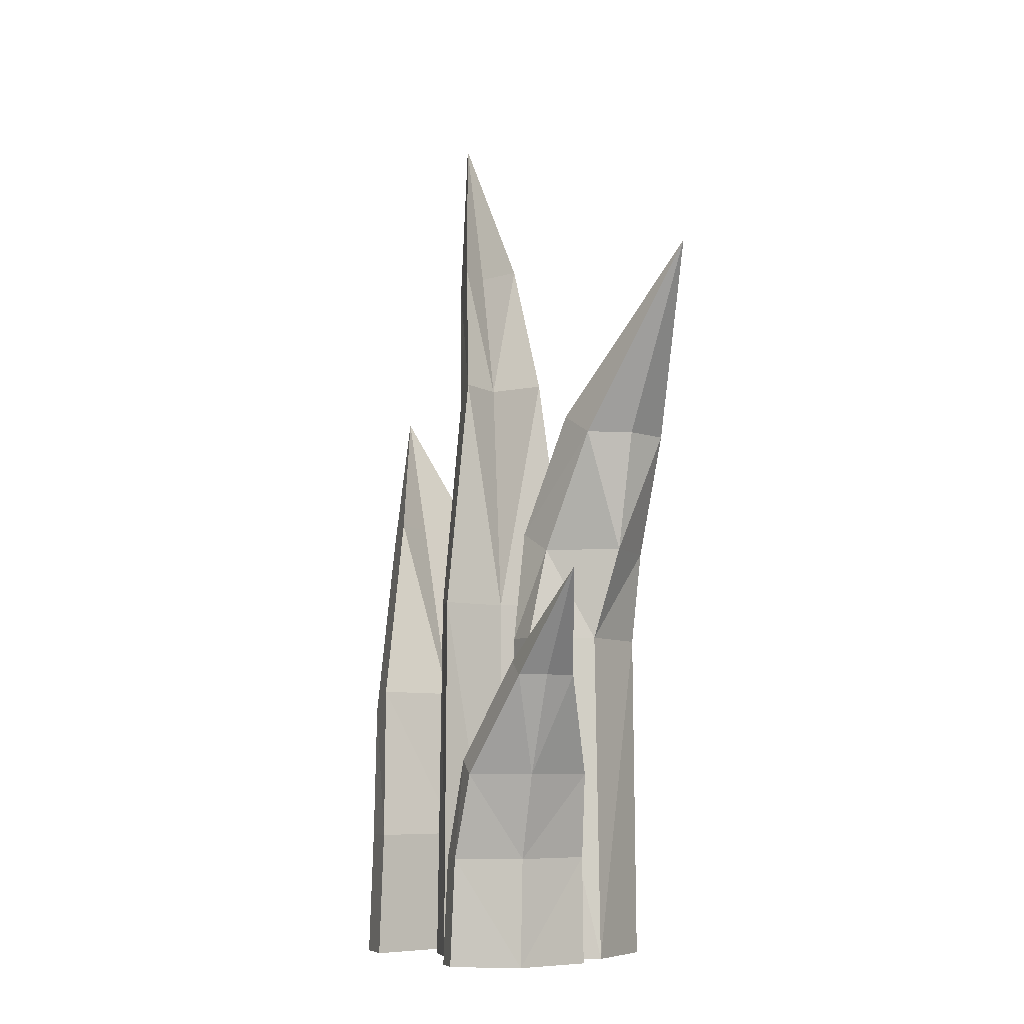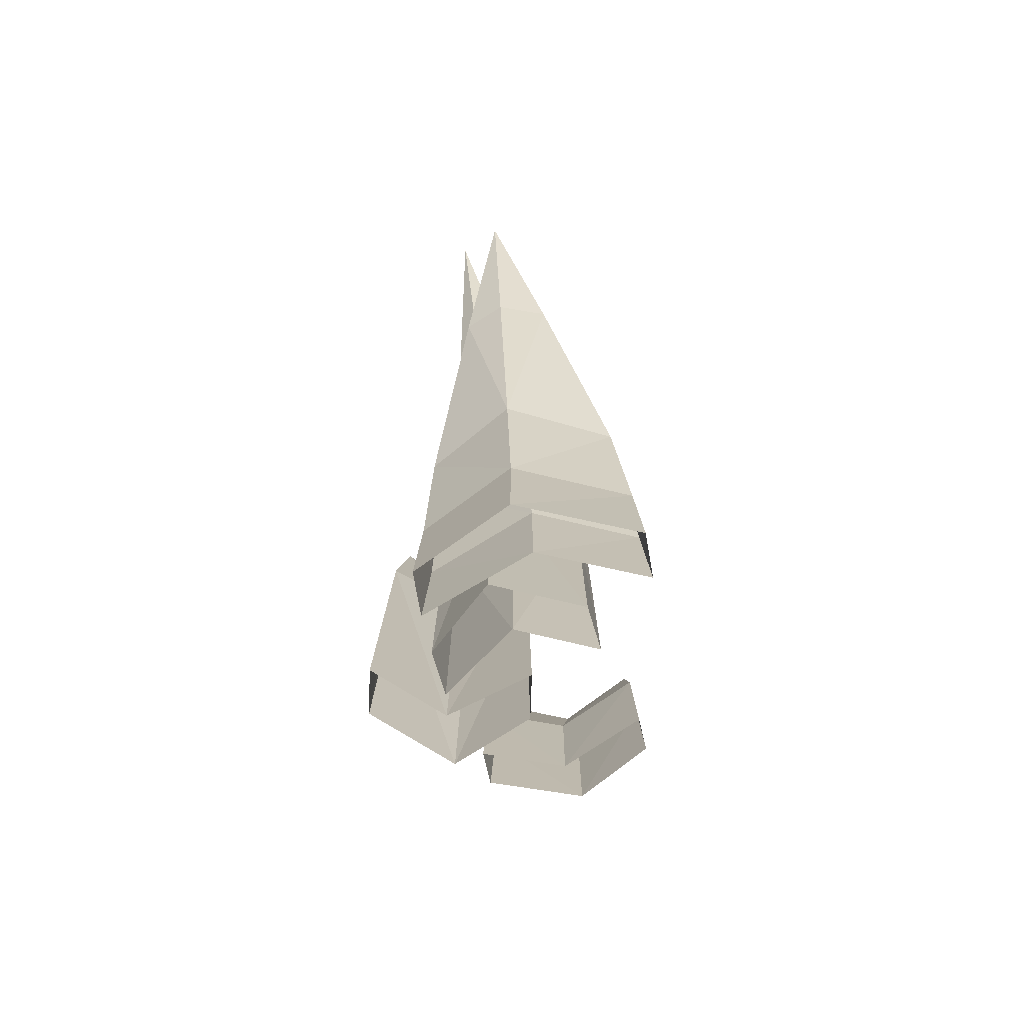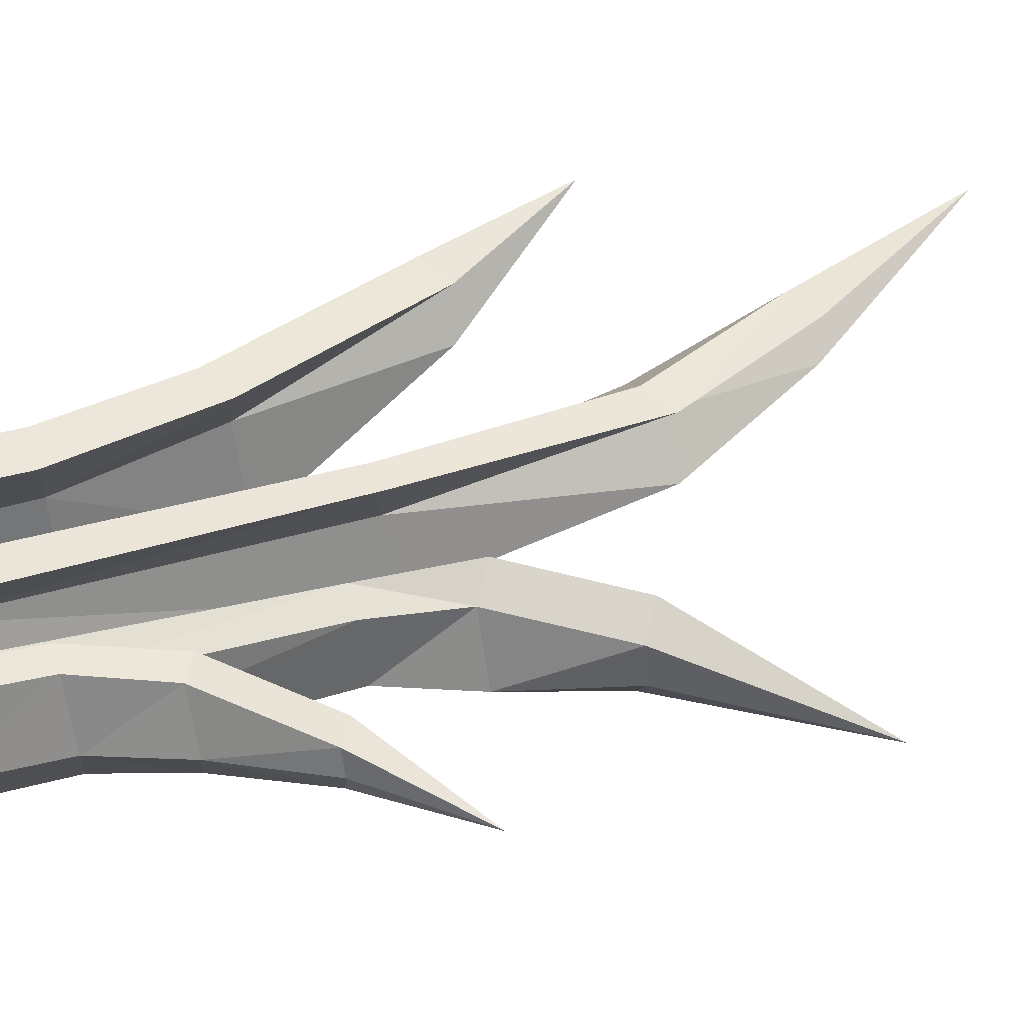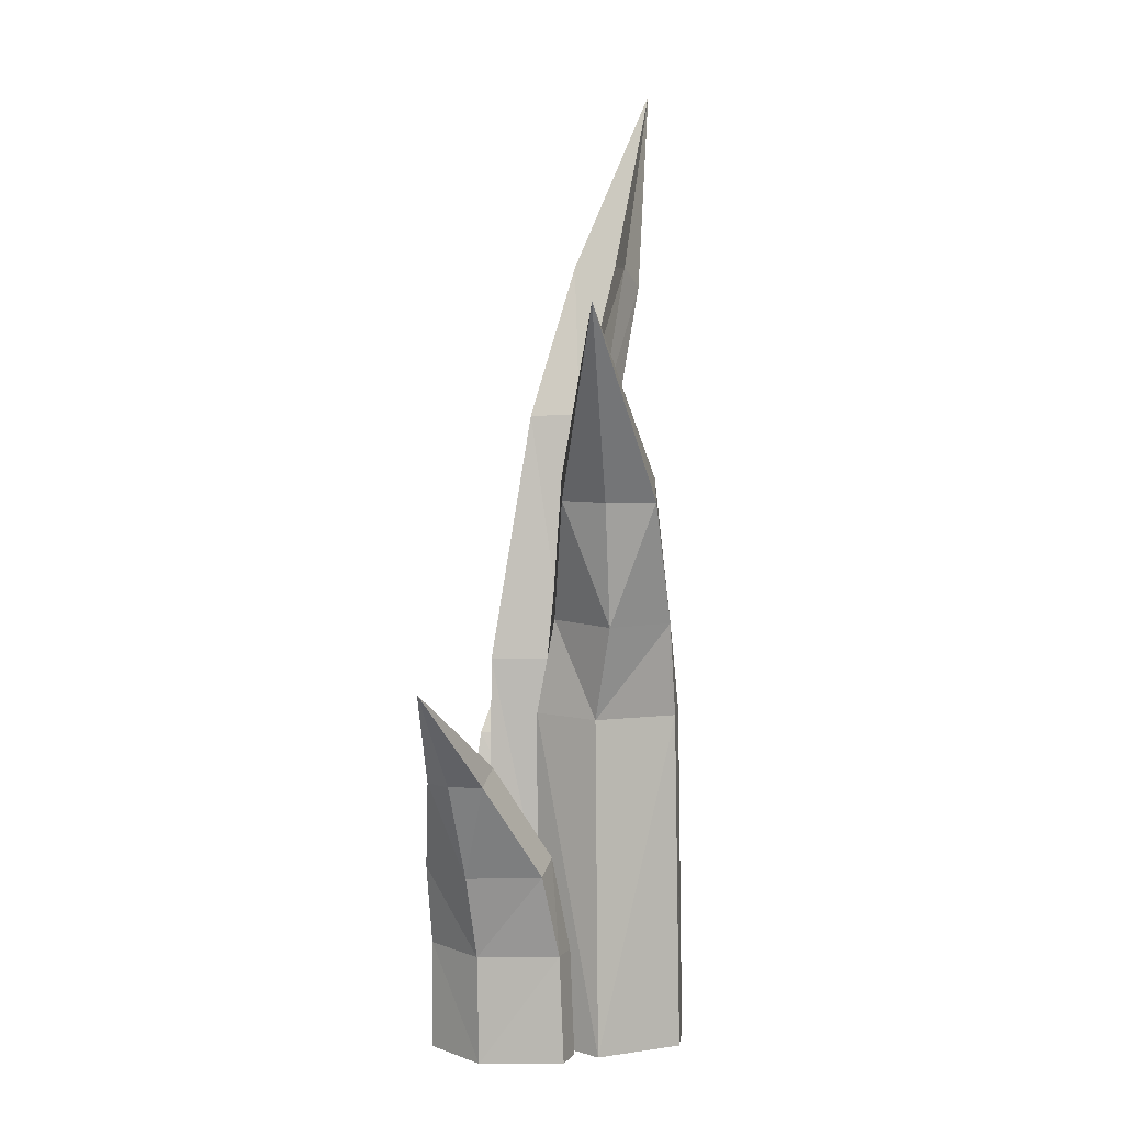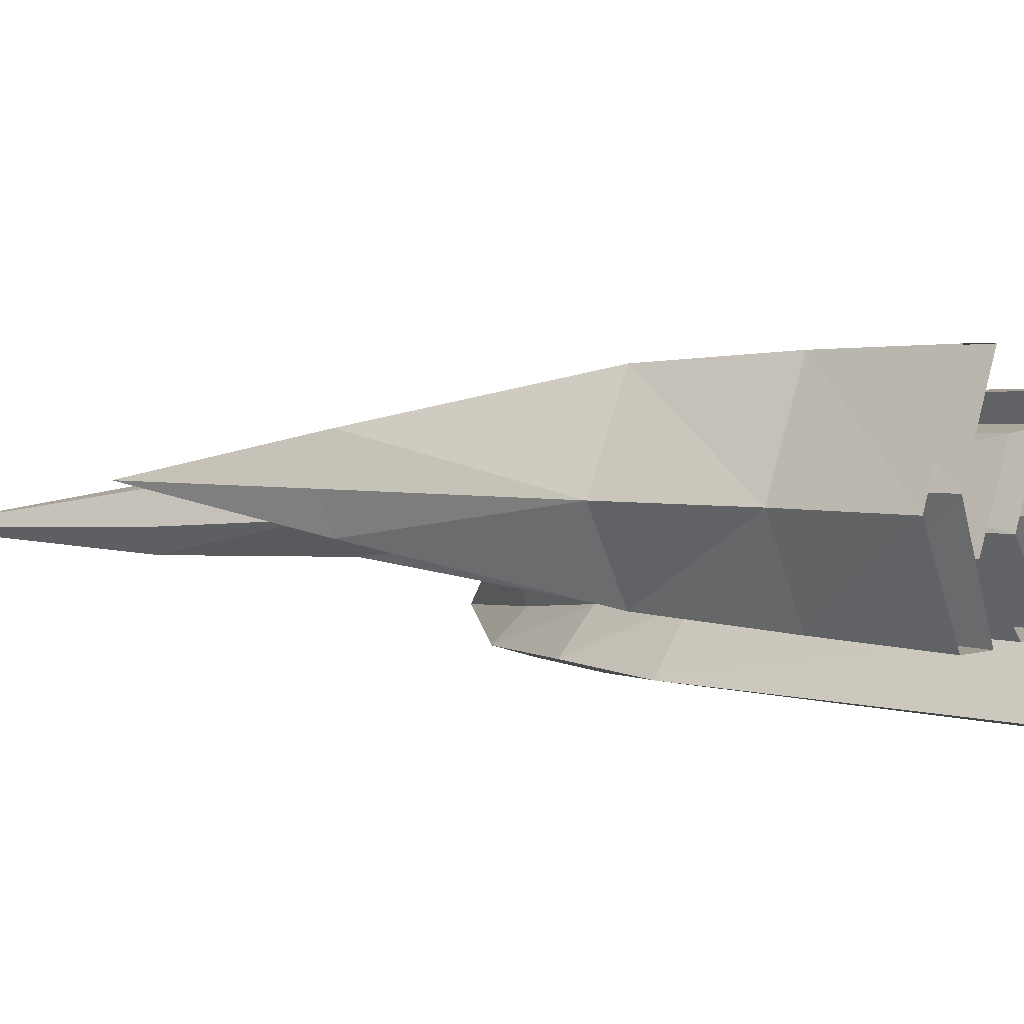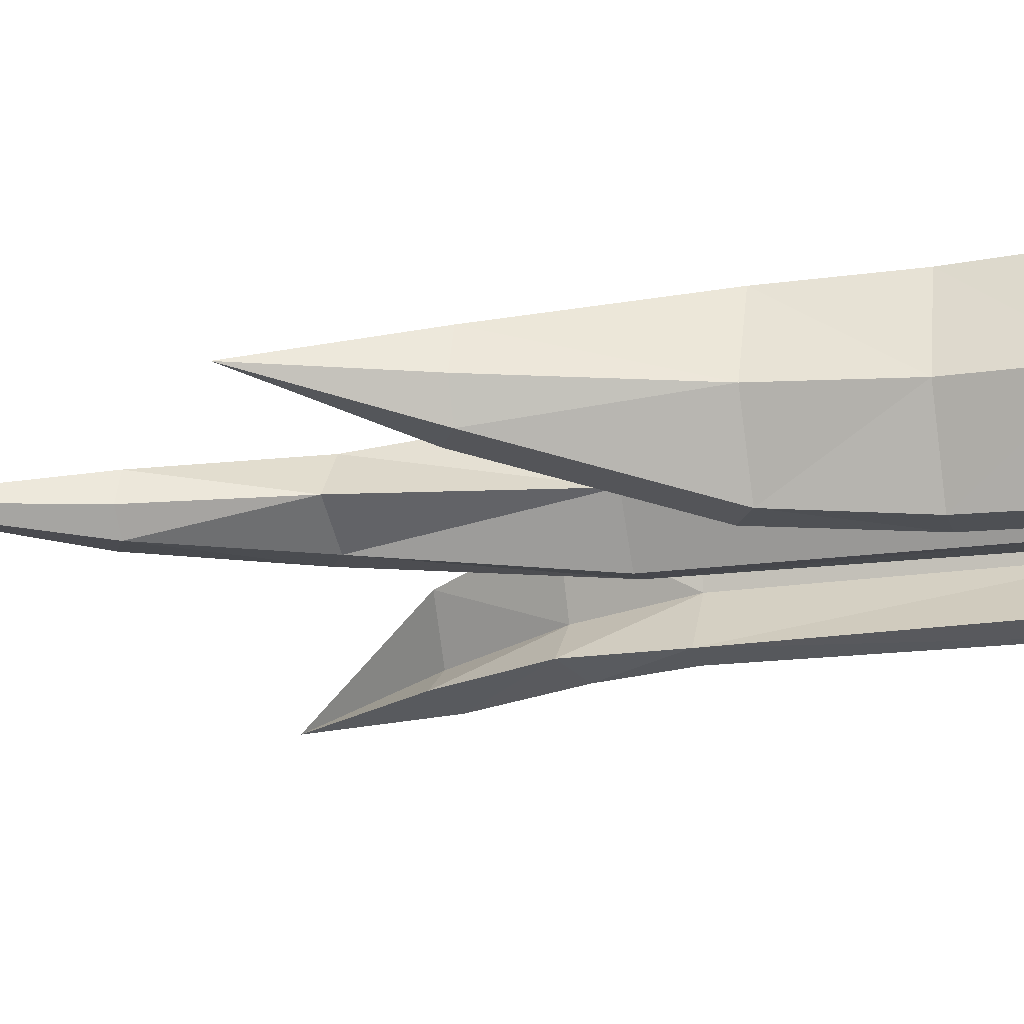
<metadata>
{"format":"obj","ext":"obj","renderer":"f3d","projection":"perspective","resolution":1024,"background":"white","views":[{"elev":-7.3,"azim":70.5,"up":"+Y"},{"elev":-74.4,"azim":-80.1,"up":"+Y"},{"elev":56.1,"azim":73.7,"up":"+Z"},{"elev":6.4,"azim":108.4,"up":"+Y"},{"elev":3.4,"azim":-48.1,"up":"+Z"},{"elev":-19.1,"azim":-74.1,"up":"+Z"}]}
</metadata>
<code>
o grass_2_Mesh.012
v 0.1635 -0.009567 -0.0774
v 0.1322 -0.009567 -0.07926
v 0.1687 0.1103 -0.0741
v 0.1374 0.1103 -0.07596
v 0.1598 0.1103 0.07596
v 0.1285 0.1103 0.0741
v 0.1542 -0.009567 0.07926
v 0.1229 -0.009567 0.0774
v 0.2001 0.2041 -0.06545
v 0.1729 0.2197 -0.06706
v 0.1921 0.2041 0.06961
v 0.1649 0.2197 0.068
v 0.2701 0.3125 -0.02461
v 0.2429 0.328 -0.02622
v 0.2664 0.3125 0.03754
v 0.2393 0.328 0.03593
v 0.3619 0.4225 0.009907
v 0.1588 -0.009567 -0.002036
v 0.1642 0.1103 -0.001912
v 0.2002 0.2197 -0.000234
v 0.2722 0.328 0.005528
v 0.2799 0.3125 0.009701
v 0.2306 0.2041 0.009656
v 0.1986 0.1103 0.009117
v 0.1933 -0.009567 0.009386
v 0.0723 -0.007664 -0.1818
v 0.0281 -0.007664 -0.1726
v 0.07811 0.3639 -0.1764
v 0.04333 0.3639 -0.1704
v 0.1129 0.3639 -0.02989
v 0.07808 0.3639 -0.02391
v 0.1045 -0.007664 -0.02741
v 0.06026 -0.007664 -0.0182
v 0.1033 0.4679 -0.1776
v 0.06549 0.4902 -0.1637
v 0.1156 0.4679 -0.05094
v 0.07778 0.4902 -0.03709
v 0.1651 0.6027 -0.179
v 0.1267 0.625 -0.1661
v 0.1779 0.6027 -0.07995
v 0.1395 0.625 -0.06702
v 0.2978 0.8089 -0.1508
v 0.08748 -0.007664 -0.1075
v 0.0946 0.3639 -0.1059
v 0.1147 0.4902 -0.1186
v 0.1768 0.625 -0.1332
v 0.1886 0.6027 -0.131
v 0.1584 0.4679 -0.1268
v 0.1356 0.3639 -0.1038
v 0.1388 -0.007664 -0.1085
v 0.000897 -0.007664 0.04655
v 0.0457 -0.007664 0.05216
v 0.007853 0.4092 0.04326
v 0.0427 0.4092 0.04887
v 0.02247 0.4092 -0.1066
v 0.05731 0.4092 -0.101
v 0.02051 -0.007664 -0.1099
v 0.06531 -0.007664 -0.1043
v -0.02866 0.6604 0.009325
v 0.01026 0.6827 0.01248
v -0.01175 0.6604 -0.07796
v 0.02717 0.6827 -0.0748
v -0.1112 0.8269 -0.01741
v -0.07233 0.8492 -0.01253
v -0.1035 0.8269 -0.07949
v -0.06454 0.8492 -0.07461
v -0.211 1.053 -0.05885
v 0.01063 -0.007664 -0.02871
v 0.01512 0.4092 -0.02883
v -0.02611 0.6827 -0.03312
v -0.1131 0.8492 -0.04798
v -0.1238 0.8269 -0.05309
v -0.06929 0.6604 -0.04192
v -0.02295 0.4092 -0.04405
v -0.03827 -0.007664 -0.04432
v -0.06279 -0.007664 0.113
v -0.01764 -0.007664 0.113
v -0.06279 0.1316 0.1083
v -0.01764 0.1316 0.1083
v -0.06279 0.1316 -0.1083
v -0.01764 0.1316 -0.1083
v -0.06279 -0.007664 -0.113
v -0.01764 -0.007664 -0.113
v -0.0908 0.2822 0.09744
v -0.05158 0.3045 0.09744
v -0.0908 0.2822 -0.09744
v -0.05158 0.3045 -0.09744
v -0.1975 0.5025 0.04484
v -0.1583 0.5248 0.04484
v -0.1975 0.5025 -0.04484
v -0.1583 0.5248 -0.04484
v -0.2812 0.6789 0
v -0.06249 -0.007664 0.00426
v -0.06249 0.1316 0.004081
v -0.09643 0.3045 0.003673
v -0.2031 0.5248 0.00169
v -0.2145 0.5025 -0.003661
v -0.141 0.2822 -0.007956
v -0.113 0.1316 -0.008839
v -0.113 -0.007664 -0.009228
f 2 4 1
f 1 4 3
f 5 6 7
f 7 6 8
f 2 18 4
f 4 18 19
f 1 3 25
f 25 3 24
f 4 10 3
f 3 10 9
f 6 5 12
f 12 5 11
f 3 9 24
f 24 9 23
f 4 19 10
f 10 19 20
f 10 14 9
f 9 14 13
f 12 11 16
f 16 11 15
f 9 13 23
f 23 13 22
f 10 20 14
f 14 20 21
f 13 14 17
f 16 15 17
f 17 22 13
f 14 21 17
f 8 6 18
f 18 6 19
f 20 19 12
f 12 19 6
f 21 20 16
f 16 20 12
f 11 23 15
f 15 23 22
f 5 24 11
f 11 24 23
f 7 25 5
f 5 25 24
f 17 21 16
f 15 22 17
f 27 29 26
f 26 29 28
f 30 31 32
f 32 31 33
f 27 43 29
f 29 43 44
f 26 28 50
f 50 28 49
f 28 29 34
f 34 29 35
f 30 36 31
f 31 36 37
f 28 34 49
f 49 34 48
f 29 44 35
f 35 44 45
f 34 35 38
f 38 35 39
f 36 40 37
f 37 40 41
f 34 38 48
f 48 38 47
f 35 45 39
f 39 45 46
f 38 39 42
f 41 40 42
f 42 47 38
f 39 46 42
f 33 31 43
f 43 31 44
f 45 44 37
f 37 44 31
f 46 45 41
f 41 45 37
f 36 48 40
f 40 48 47
f 30 49 36
f 36 49 48
f 32 50 30
f 30 50 49
f 42 46 41
f 40 47 42
f 51 52 53
f 53 52 54
f 55 56 57
f 57 56 58
f 52 68 54
f 54 68 69
f 75 51 74
f 74 51 53
f 53 54 59
f 59 54 60
f 55 61 56
f 56 61 62
f 53 59 74
f 74 59 73
f 54 69 60
f 60 69 70
f 59 60 63
f 63 60 64
f 61 65 62
f 62 65 66
f 59 63 73
f 73 63 72
f 60 70 64
f 64 70 71
f 63 64 67
f 66 65 67
f 67 72 63
f 64 71 67
f 58 56 68
f 68 56 69
f 70 69 62
f 62 69 56
f 71 70 66
f 66 70 62
f 61 73 65
f 65 73 72
f 55 74 61
f 61 74 73
f 75 74 57
f 57 74 55
f 67 71 66
f 65 72 67
f 76 77 78
f 78 77 79
f 80 81 82
f 82 81 83
f 77 93 79
f 79 93 94
f 76 78 100
f 100 78 99
f 78 79 84
f 84 79 85
f 80 86 81
f 81 86 87
f 78 84 99
f 99 84 98
f 79 94 85
f 85 94 95
f 84 85 88
f 88 85 89
f 86 90 87
f 87 90 91
f 84 88 98
f 98 88 97
f 85 95 89
f 89 95 96
f 88 89 92
f 91 90 92
f 92 97 88
f 89 96 92
f 83 81 93
f 93 81 94
f 95 94 87
f 87 94 81
f 96 95 91
f 91 95 87
f 86 98 90
f 90 98 97
f 80 99 86
f 86 99 98
f 82 100 80
f 80 100 99
f 92 96 91
f 90 97 92

</code>
